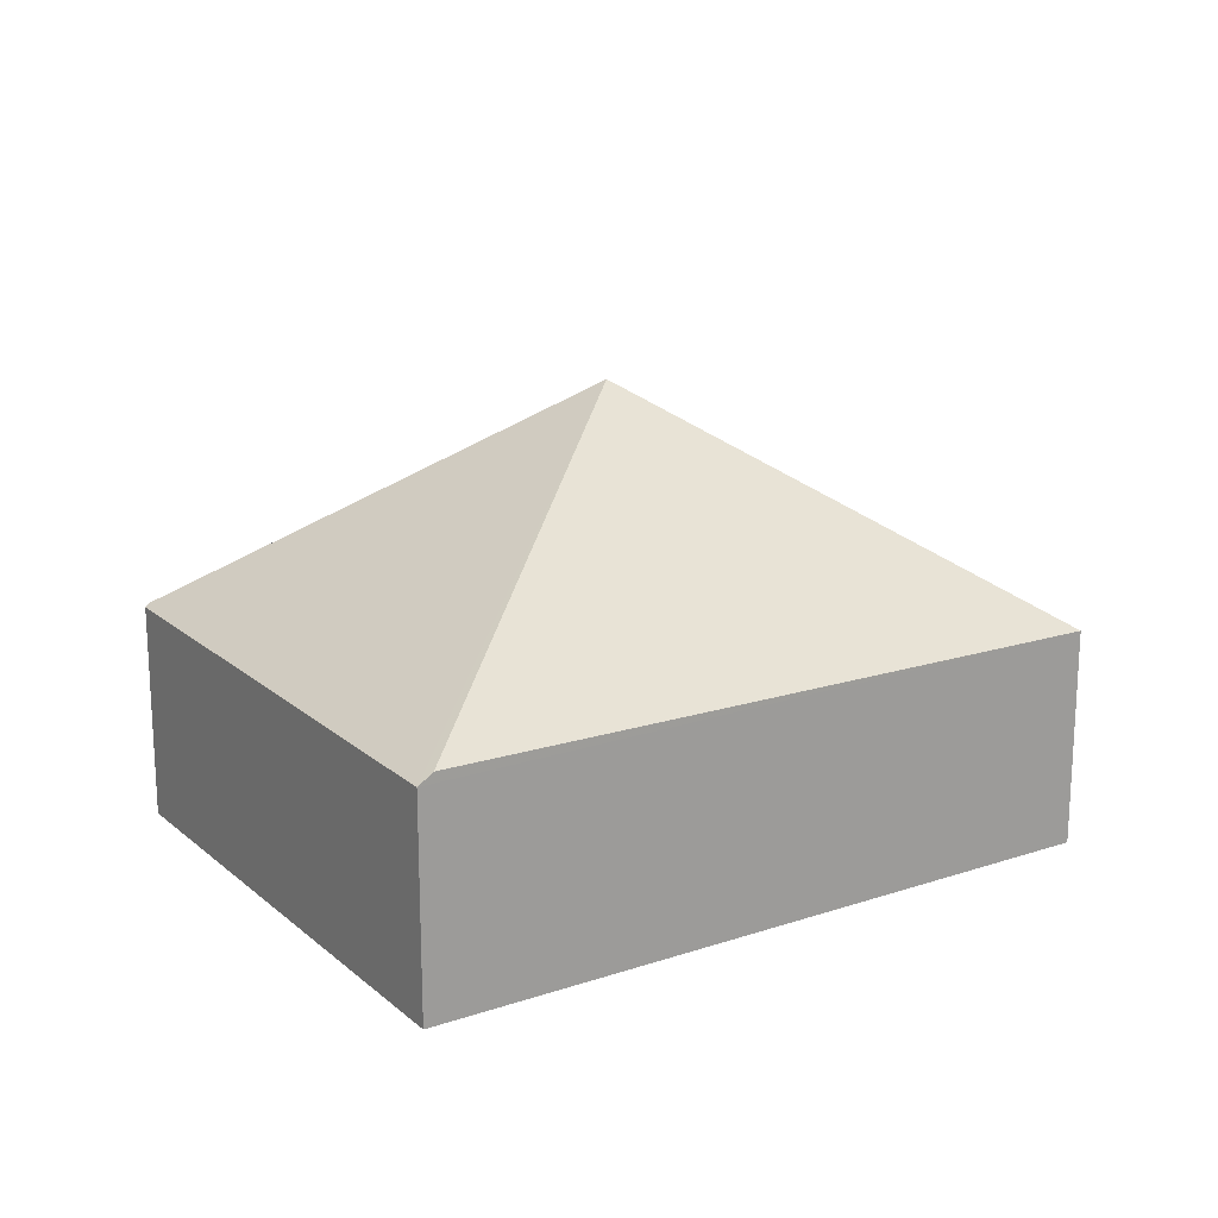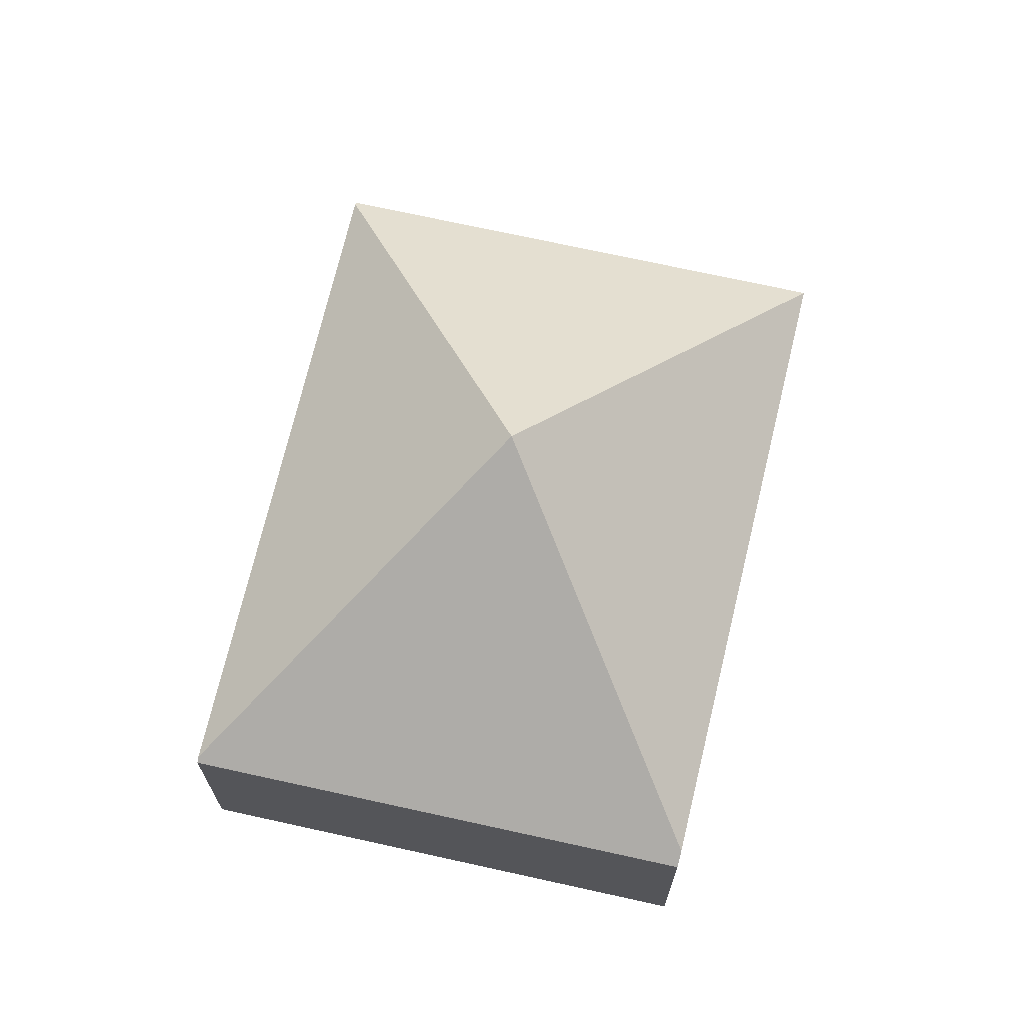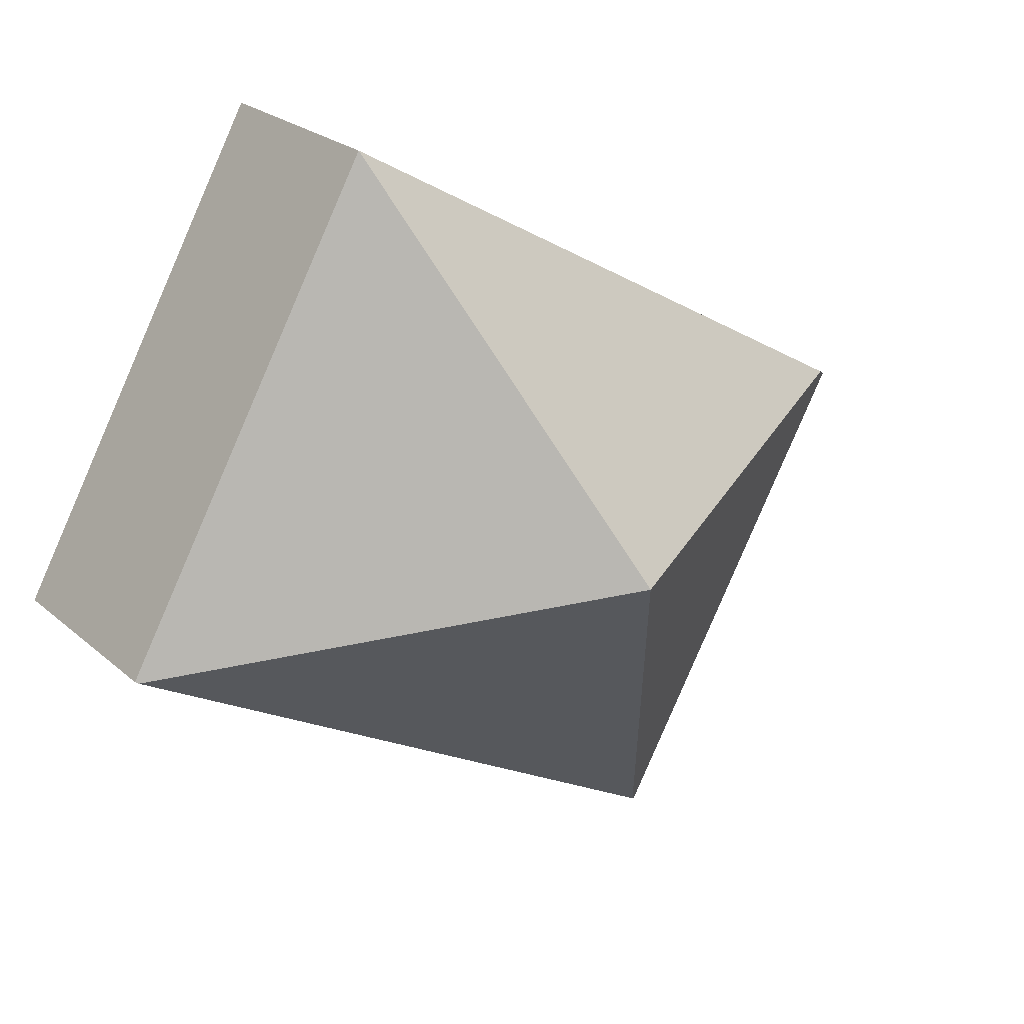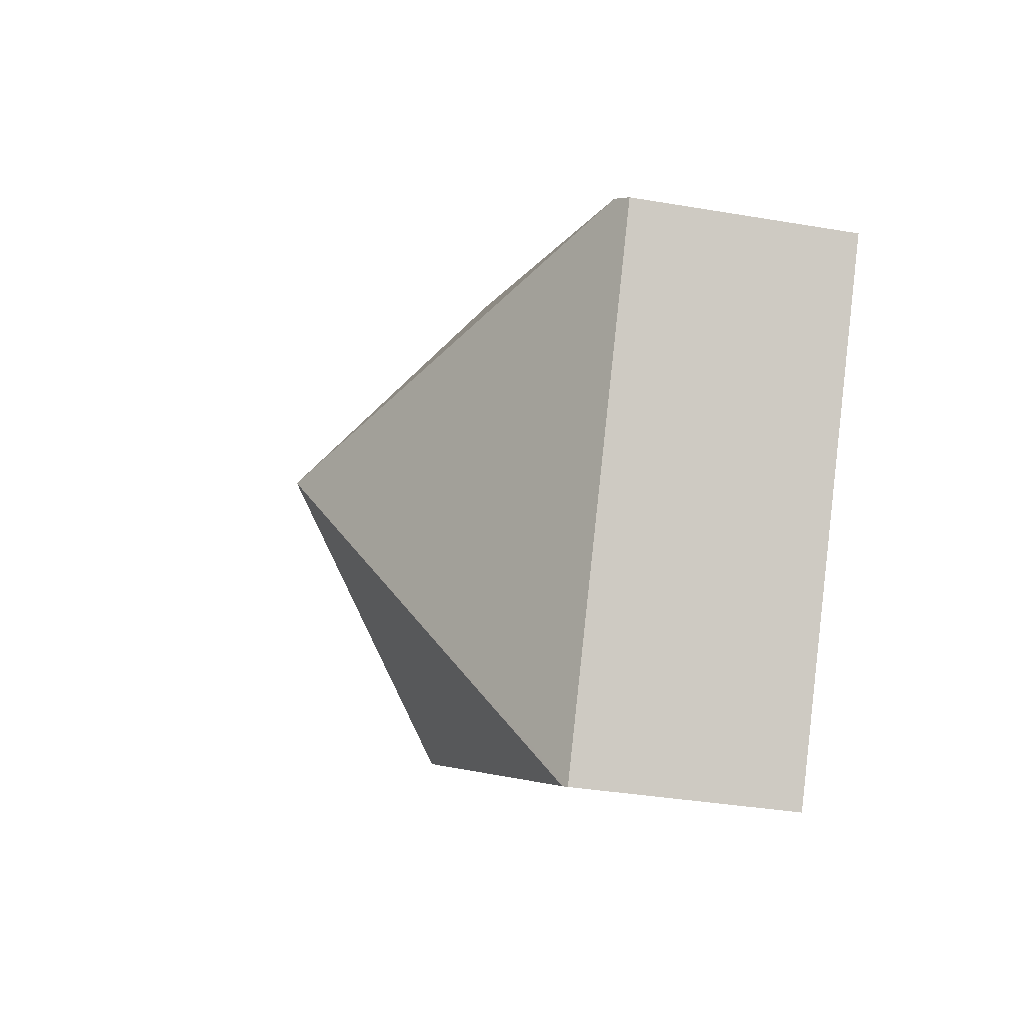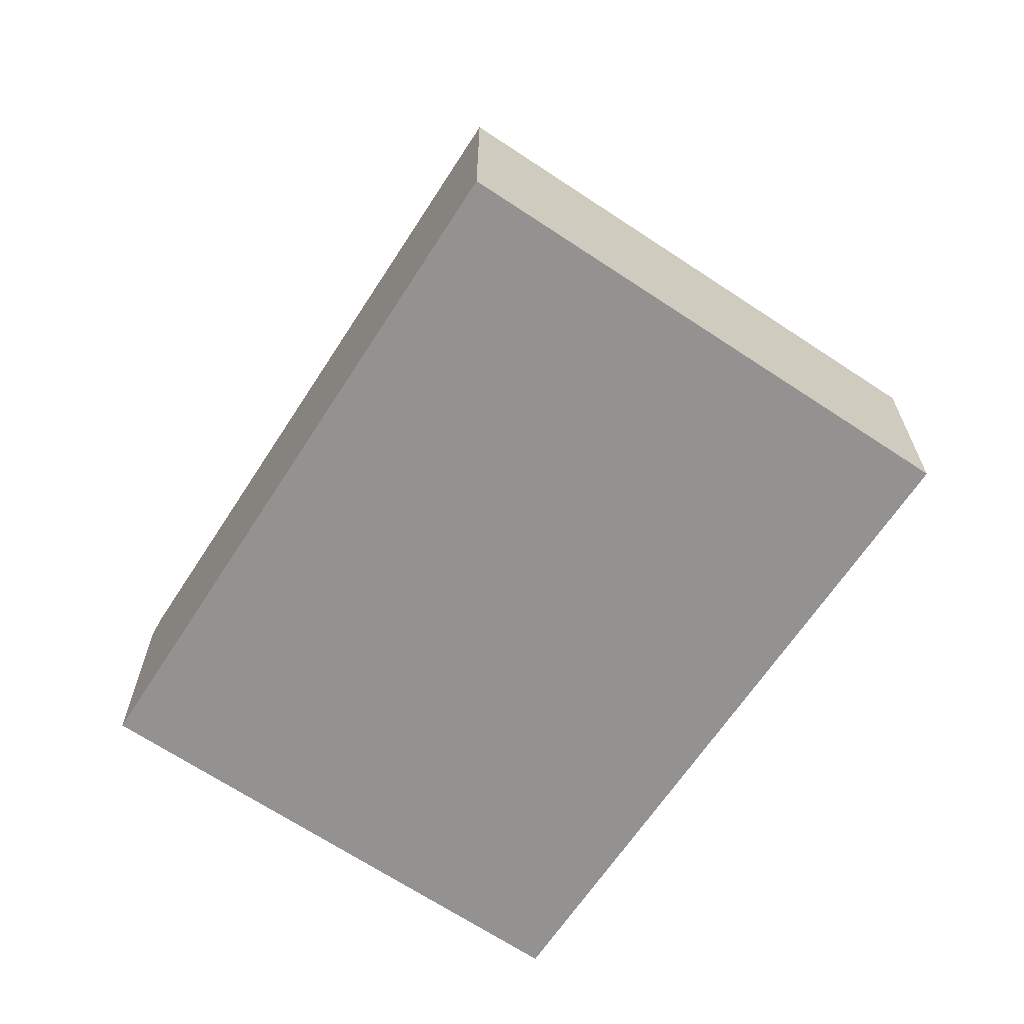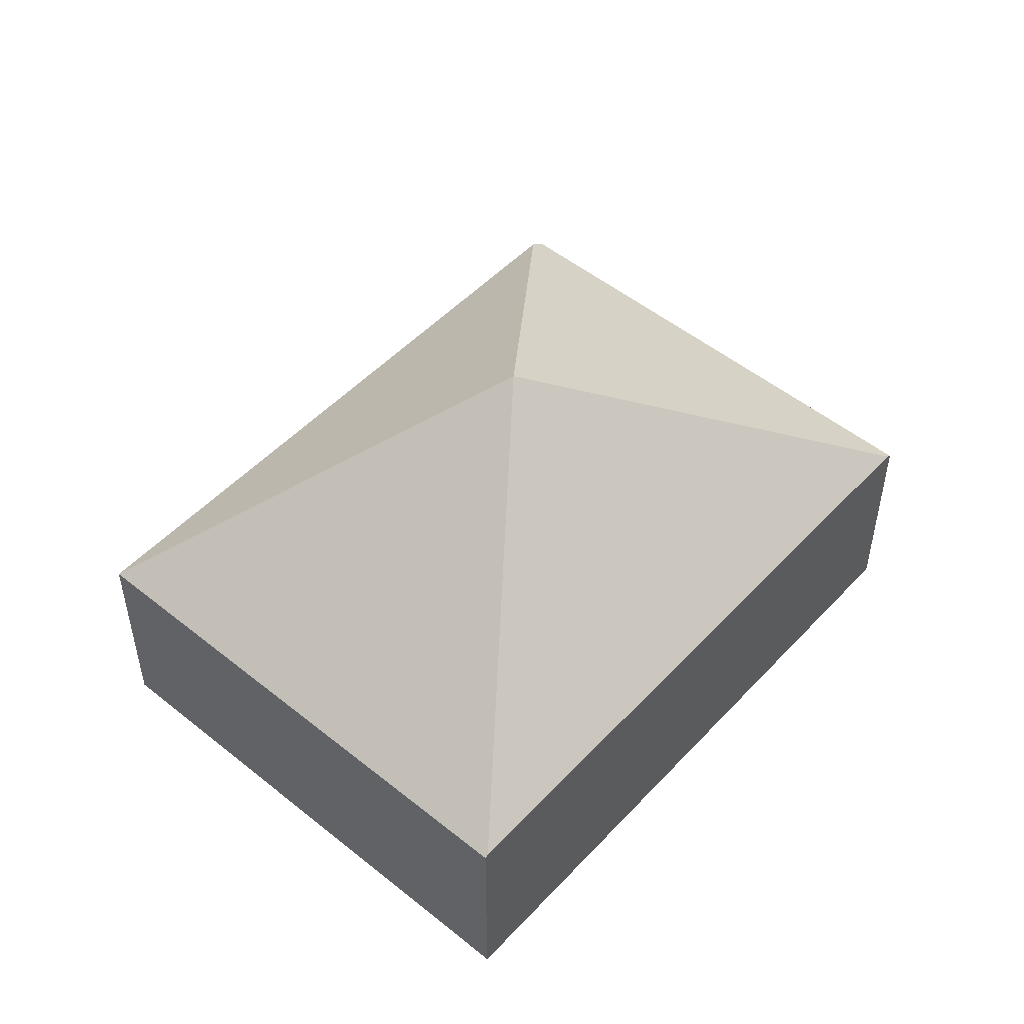
<metadata>
{"format":"obj","ext":"obj","renderer":"f3d","projection":"perspective","resolution":1024,"background":"white","views":[{"elev":19.3,"azim":-62.5,"up":"+Y"},{"elev":68.9,"azim":-106.6,"up":"+Y"},{"elev":24.2,"azim":144.1,"up":"+Z"},{"elev":-34.3,"azim":-103.1,"up":"+Z"},{"elev":-66.5,"azim":26.9,"up":"+Y"},{"elev":51.2,"azim":101.9,"up":"+Y"}]}
</metadata>
<code>
v  3.618 3.746 -0.459
v  0 1.814 1.111e-16
v  0.113 1.9 0.066
v  2.15 1.8 -3.863
v  2.191 1.831 -3.84
v  5.055 1.805 2.964
v  7.254 1.831 -1.003
v  7.279 1.812 -0.989
v  0 0 0
v  2.15 2.365e-16 -3.863
v  5.055 -1.815e-16 2.964
v  0.113 -4.041e-18 0.066
v  7.279 6.056e-17 -0.989
v  7.254 6.142e-17 -1.003
v  2.191 2.351e-16 -3.84
g defaultobject
f 1 2 3
f 2 1 4
f 4 1 5
f 1 3 6
f 7 6 8
f 6 7 1
f 1 7 5
f 4 9 2
f 9 4 10
f 2 6 3
f 6 2 9
f 6 9 11
f 11 9 12
f 6 13 8
f 13 6 11
f 13 7 8
f 7 13 5
f 5 13 14
f 5 14 15
f 5 15 4
f 4 15 10
f 12 13 11
f 13 12 9
f 13 9 14
f 14 9 15
f 15 9 10

</code>
